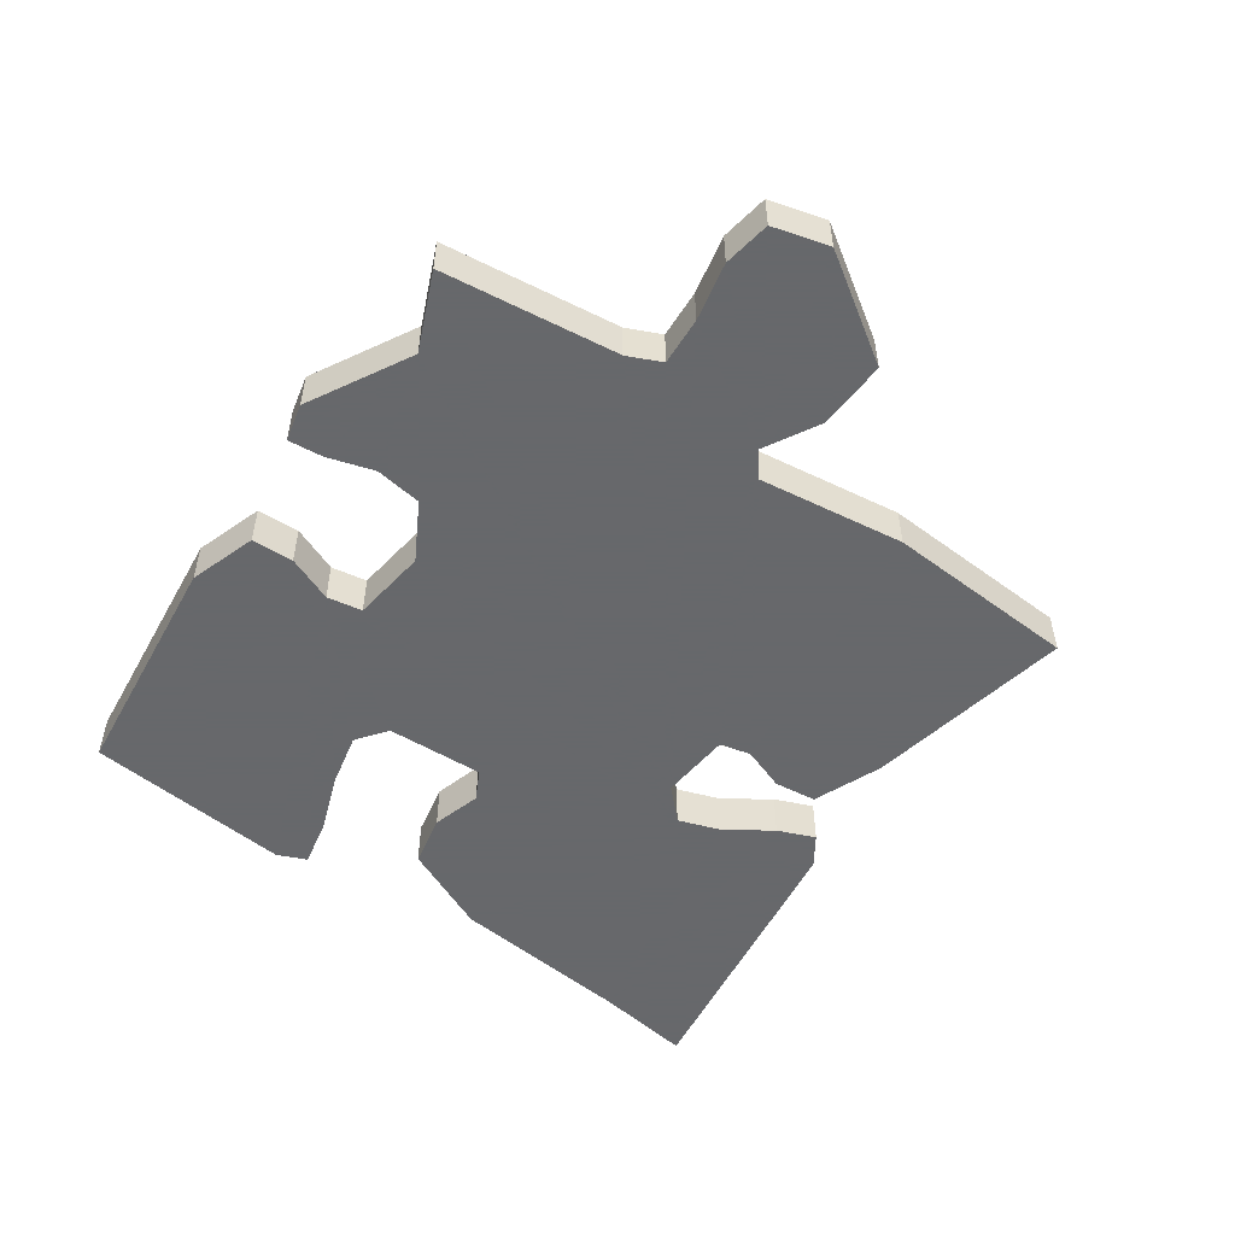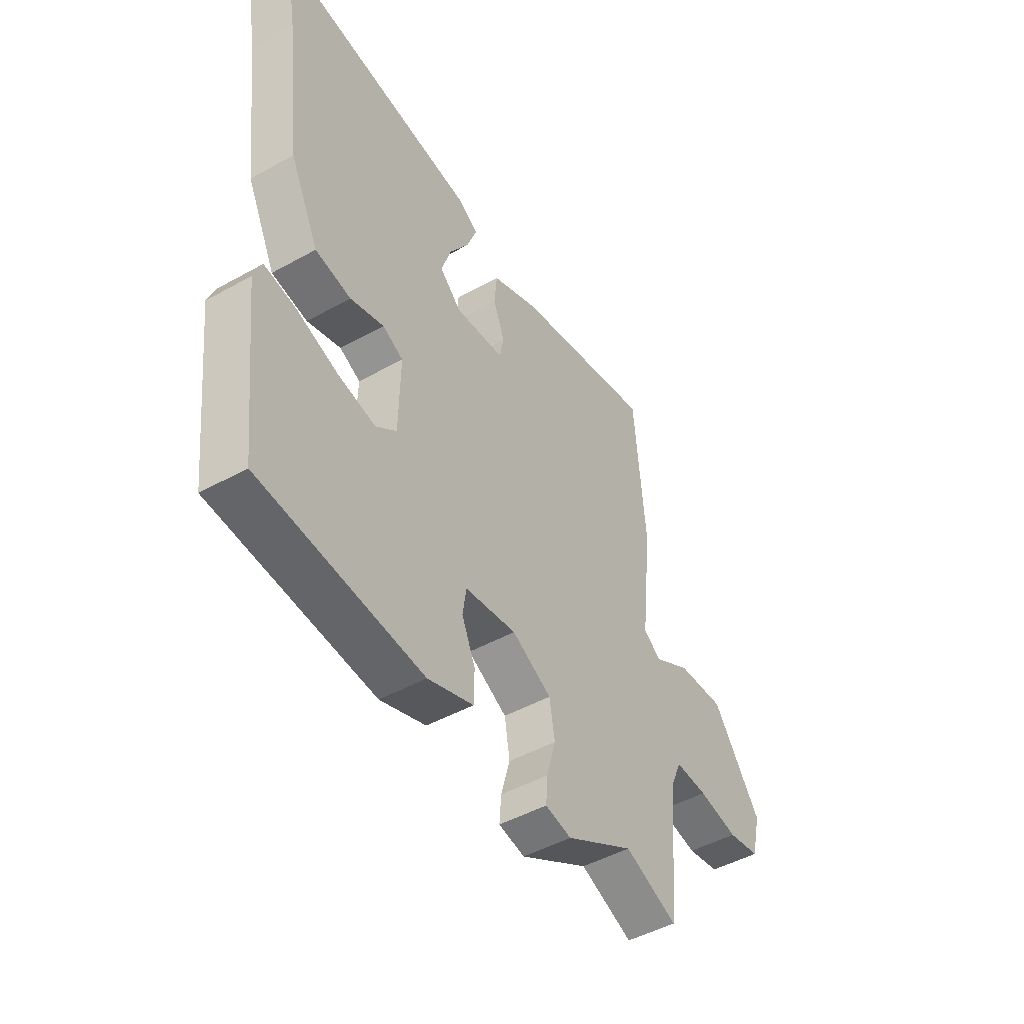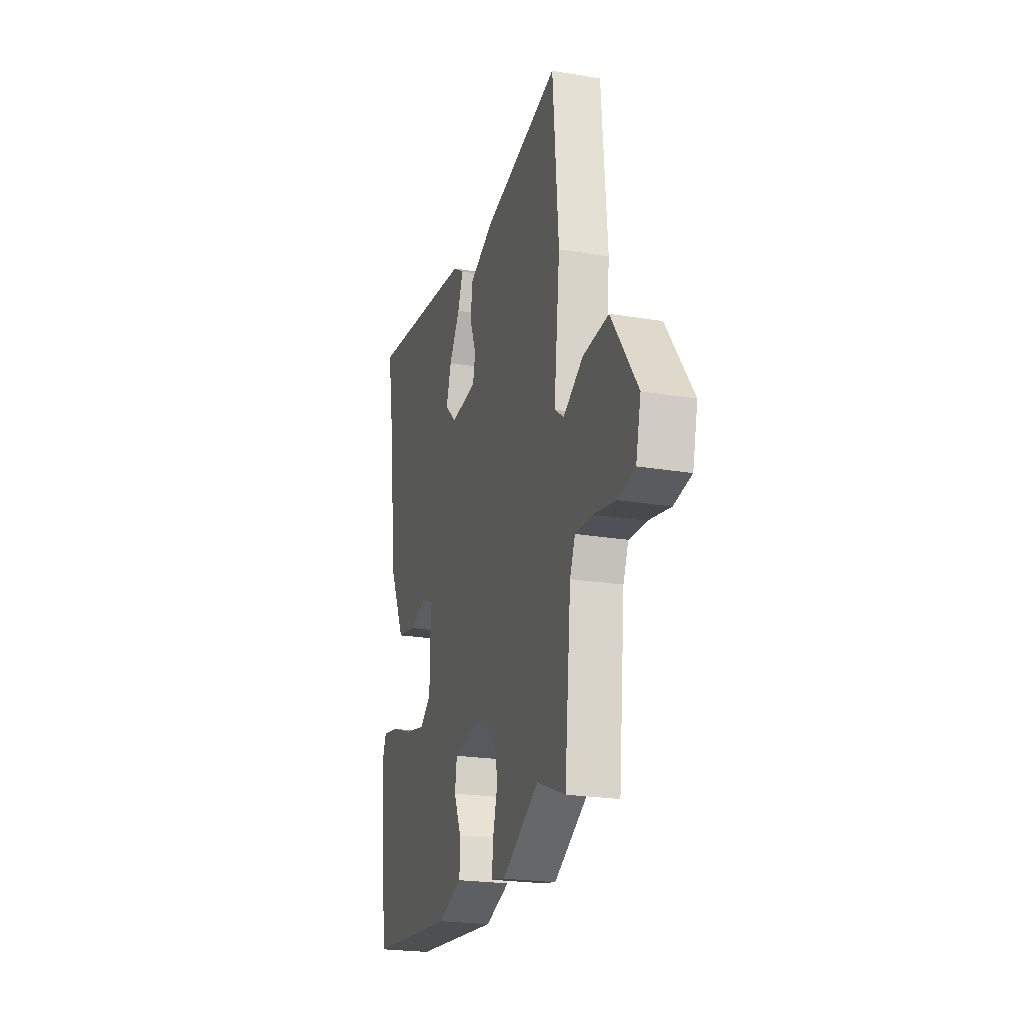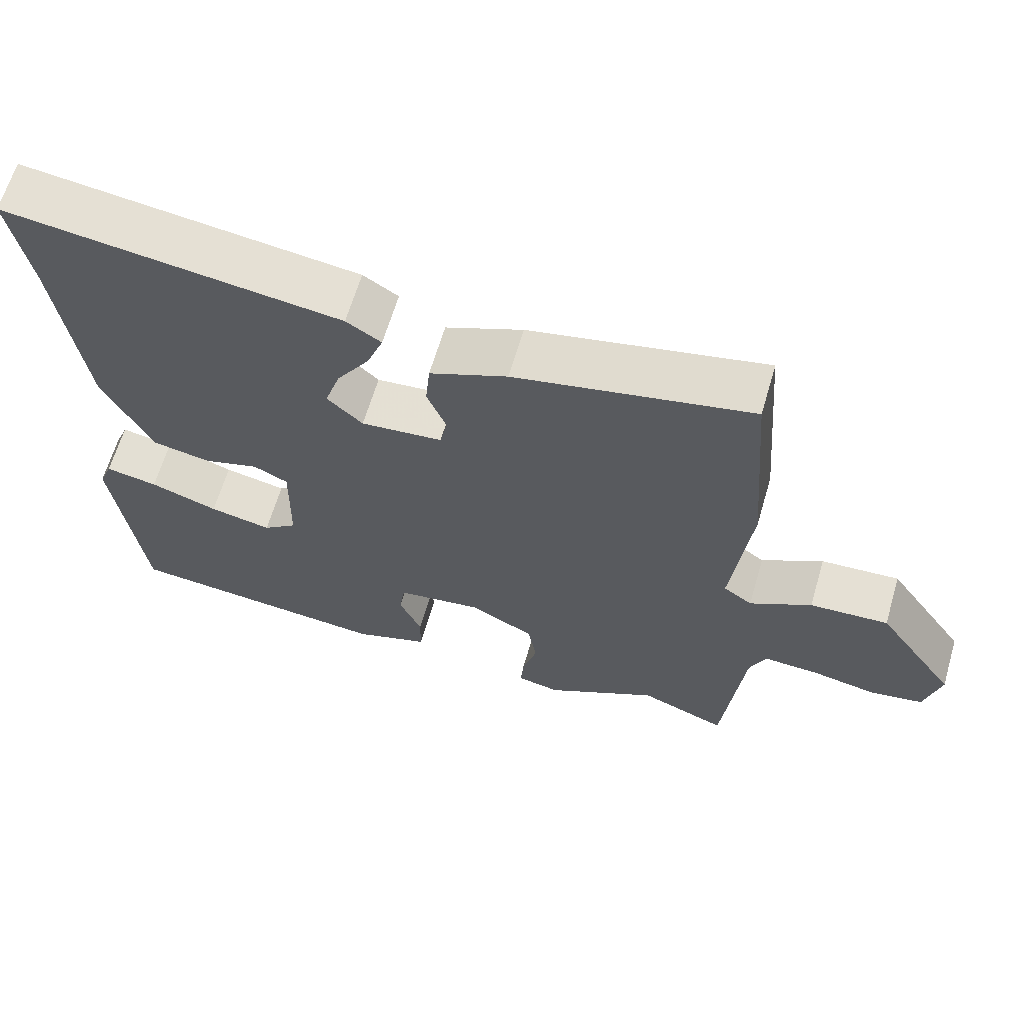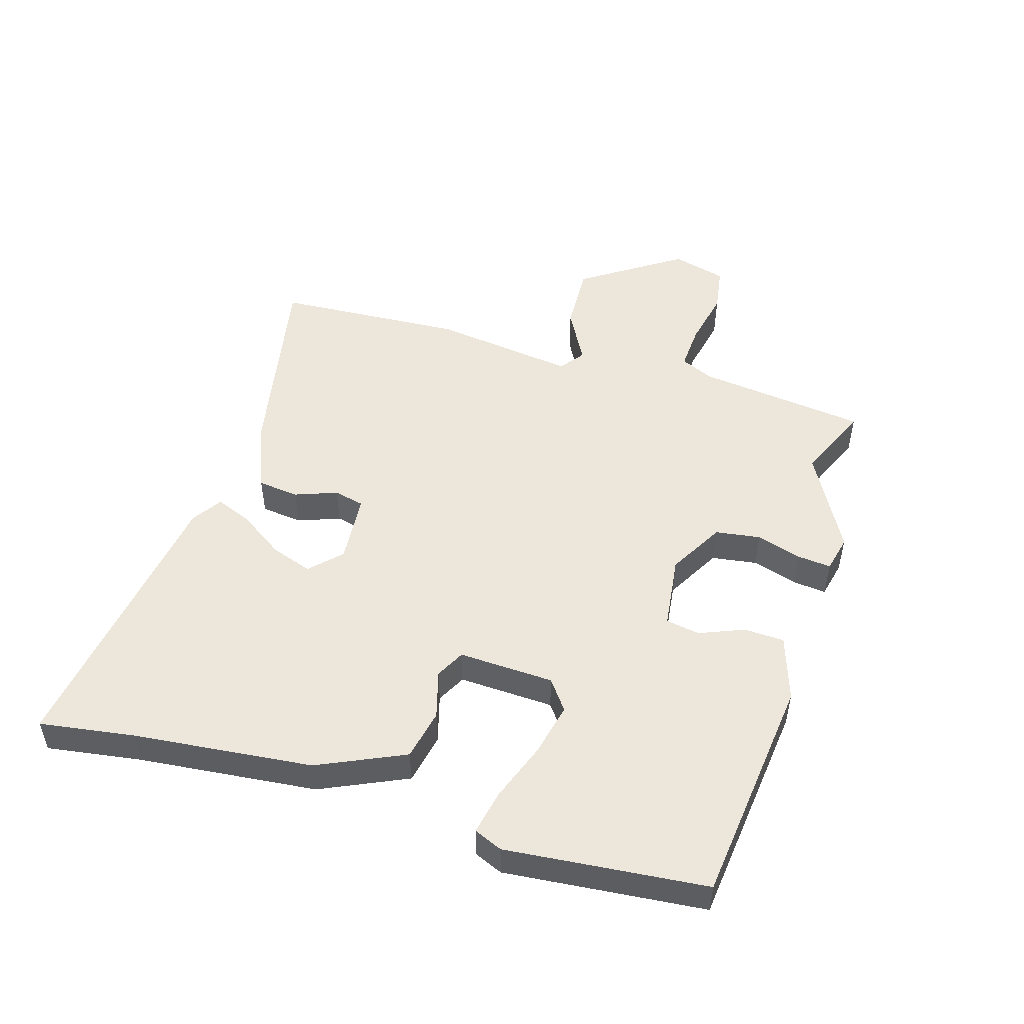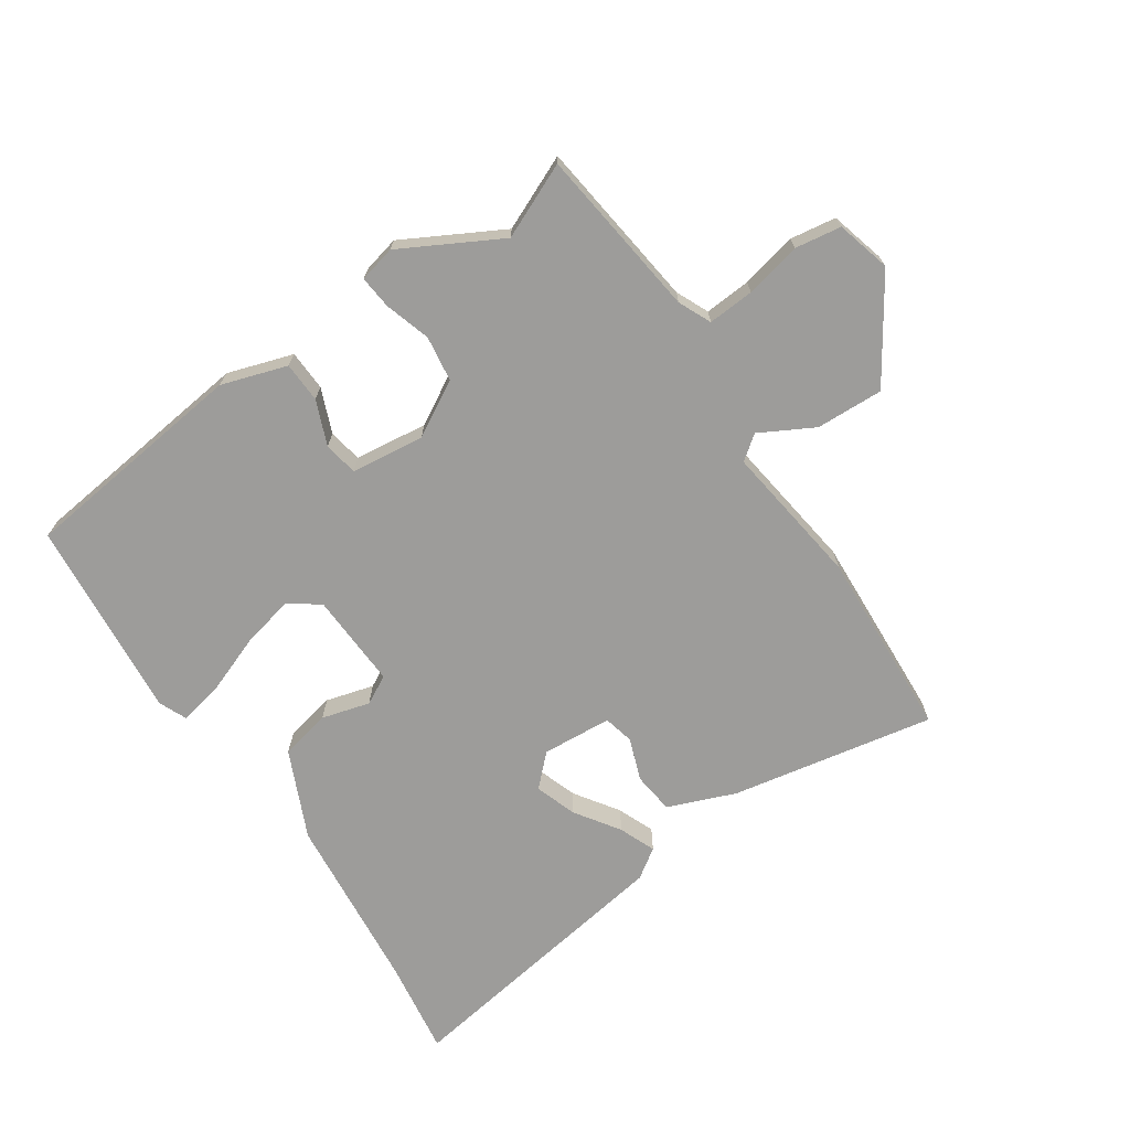
<metadata>
{"format":"obj","ext":"obj","renderer":"f3d","projection":"perspective","resolution":1024,"background":"white","views":[{"elev":-52.3,"azim":-123.8,"up":"+Y"},{"elev":-47.4,"azim":122.2,"up":"+Z"},{"elev":-22.6,"azim":-106.1,"up":"+Z"},{"elev":64.4,"azim":-163.6,"up":"+Z"},{"elev":50.7,"azim":108.1,"up":"+Y"},{"elev":-70.3,"azim":-144.5,"up":"+Y"}]}
</metadata>
<code>
v -0.47 0.07 0.548
v -0.152 0.07 0.479
v -0.047 0.07 0.434
v -0.041 0.07 0.369
v -0.067 0.07 0.303
v -0.057 0.07 0.255
v 0.053 0.07 0.244
v 0.101 0.07 0.289
v 0.08 0.07 0.355
v 0.035 0.07 0.425
v 0.013 0.07 0.483
v 0.06 0.07 0.513
v 0.512 0.07 0.571
v 0.486 0.07 0.421
v 0.451 0.07 0.141
v 0.386 0.07 0.006
v 0.306 0.07 -0.009
v 0.231 0.07 0.014
v 0.185 0.07 -0.009
v 0.188 0.07 -0.159
v 0.234 0.07 -0.195
v 0.318 0.07 -0.178
v 0.41 0.07 -0.146
v 0.481 0.07 -0.133
v 0.499 0.07 -0.178
v 0.462 0.07 -0.493
v 0.1 0.07 -0.526
v -0.002 0.07 -0.49
v -0.003 0.07 -0.426
v 0.027 0.07 -0.357
v 0.019 0.07 -0.303
v -0.096 0.07 -0.286
v -0.184 0.07 -0.333
v -0.196 0.07 -0.404
v -0.176 0.07 -0.476
v -0.172 0.07 -0.529
v -0.23 0.07 -0.541
v -0.383 0.07 -0.453
v -0.501 0.07 -0.501
v -0.528 0.07 -0.232
v -0.55 0.07 -0.18
v -0.623 0.07 -0.183
v -0.712 0.07 -0.2
v -0.784 0.07 -0.187
v -0.805 0.07 -0.101
v -0.697 0.07 0.054
v -0.591 0.07 0.047
v -0.508 0.07 -0.001
v -0.469 0.07 0.027
v -0.494 0.07 0.252
v -0.47 0 0.548
v -0.152 0 0.479
v -0.047 0 0.434
v -0.041 0 0.369
v -0.067 0 0.303
v -0.057 0 0.255
v 0.053 0 0.244
v 0.101 0 0.289
v 0.08 0 0.355
v 0.035 0 0.425
v 0.013 0 0.483
v 0.06 0 0.513
v 0.512 0 0.571
v 0.486 0 0.421
v 0.451 0 0.141
v 0.386 0 0.006
v 0.306 0 -0.009
v 0.231 0 0.014
v 0.185 0 -0.009
v 0.188 0 -0.159
v 0.234 0 -0.195
v 0.318 0 -0.178
v 0.41 0 -0.146
v 0.481 0 -0.133
v 0.499 0 -0.178
v 0.462 0 -0.493
v 0.1 0 -0.526
v -0.002 0 -0.49
v -0.003 0 -0.426
v 0.027 0 -0.357
v 0.019 0 -0.303
v -0.096 0 -0.286
v -0.184 0 -0.333
v -0.196 0 -0.404
v -0.176 0 -0.476
v -0.172 0 -0.529
v -0.23 0 -0.541
v -0.383 0 -0.453
v -0.501 0 -0.501
v -0.528 0 -0.232
v -0.55 0 -0.18
v -0.623 0 -0.183
v -0.712 0 -0.2
v -0.784 0 -0.187
v -0.805 0 -0.101
v -0.697 0 0.054
v -0.591 0 0.047
v -0.508 0 -0.001
v -0.469 0 0.027
v -0.494 0 0.252
f 3 4 5
f 2 3 5
f 1 2 5
f 50 1 5
f 49 50 5
f 48 49 5 6
f 46 47 48
f 45 46 48
f 44 45 48
f 43 44 48
f 42 43 48
f 48 6 7
f 42 48 7
f 41 42 7
f 40 41 7
f 38 39 40 7
f 36 37 38
f 35 36 38
f 34 35 38
f 33 34 38
f 33 38 7 8
f 32 33 8
f 31 32 8
f 30 31 8
f 28 29 30
f 27 28 30
f 26 27 30
f 25 26 30
f 24 25 30
f 23 24 30
f 22 23 30
f 21 22 30
f 20 21 30
f 19 20 30 8
f 18 19 8
f 18 8 9
f 17 18 9
f 16 17 9
f 15 16 9
f 14 15 9
f 12 13 14
f 11 12 14
f 10 11 14
f 9 10 14
f 55 54 53
f 55 53 52
f 55 52 51
f 55 51 100
f 55 100 99
f 56 55 99 98
f 98 97 96
f 98 96 95
f 98 95 94
f 98 94 93
f 98 93 92
f 57 56 98
f 57 98 92
f 57 92 91
f 57 91 90
f 57 90 89 88
f 88 87 86
f 88 86 85
f 88 85 84
f 88 84 83
f 58 57 88 83
f 58 83 82
f 58 82 81
f 58 81 80
f 80 79 78
f 80 78 77
f 80 77 76
f 80 76 75
f 80 75 74
f 80 74 73
f 80 73 72
f 80 72 71
f 80 71 70
f 58 80 70 69
f 58 69 68
f 59 58 68
f 59 68 67
f 59 67 66
f 59 66 65
f 59 65 64
f 64 63 62
f 64 62 61
f 64 61 60
f 64 60 59
f 1 51 52 2
f 2 52 53 3
f 3 53 54 4
f 4 54 55 5
f 5 55 56 6
f 6 56 57 7
f 7 57 58 8
f 8 58 59 9
f 9 59 60 10
f 10 60 61 11
f 11 61 62 12
f 12 62 63 13
f 13 63 64 14
f 14 64 65 15
f 15 65 66 16
f 16 66 67 17
f 17 67 68 18
f 18 68 69 19
f 19 69 70 20
f 20 70 71 21
f 21 71 72 22
f 22 72 73 23
f 23 73 74 24
f 24 74 75 25
f 25 75 76 26
f 26 76 77 27
f 27 77 78 28
f 28 78 79 29
f 29 79 80 30
f 30 80 81 31
f 31 81 82 32
f 32 82 83 33
f 33 83 84 34
f 34 84 85 35
f 35 85 86 36
f 36 86 87 37
f 37 87 88 38
f 38 88 89 39
f 39 89 90 40
f 40 90 91 41
f 41 91 92 42
f 42 92 93 43
f 43 93 94 44
f 44 94 95 45
f 45 95 96 46
f 46 96 97 47
f 47 97 98 48
f 48 98 99 49
f 49 99 100 50
f 50 100 51 1

</code>
